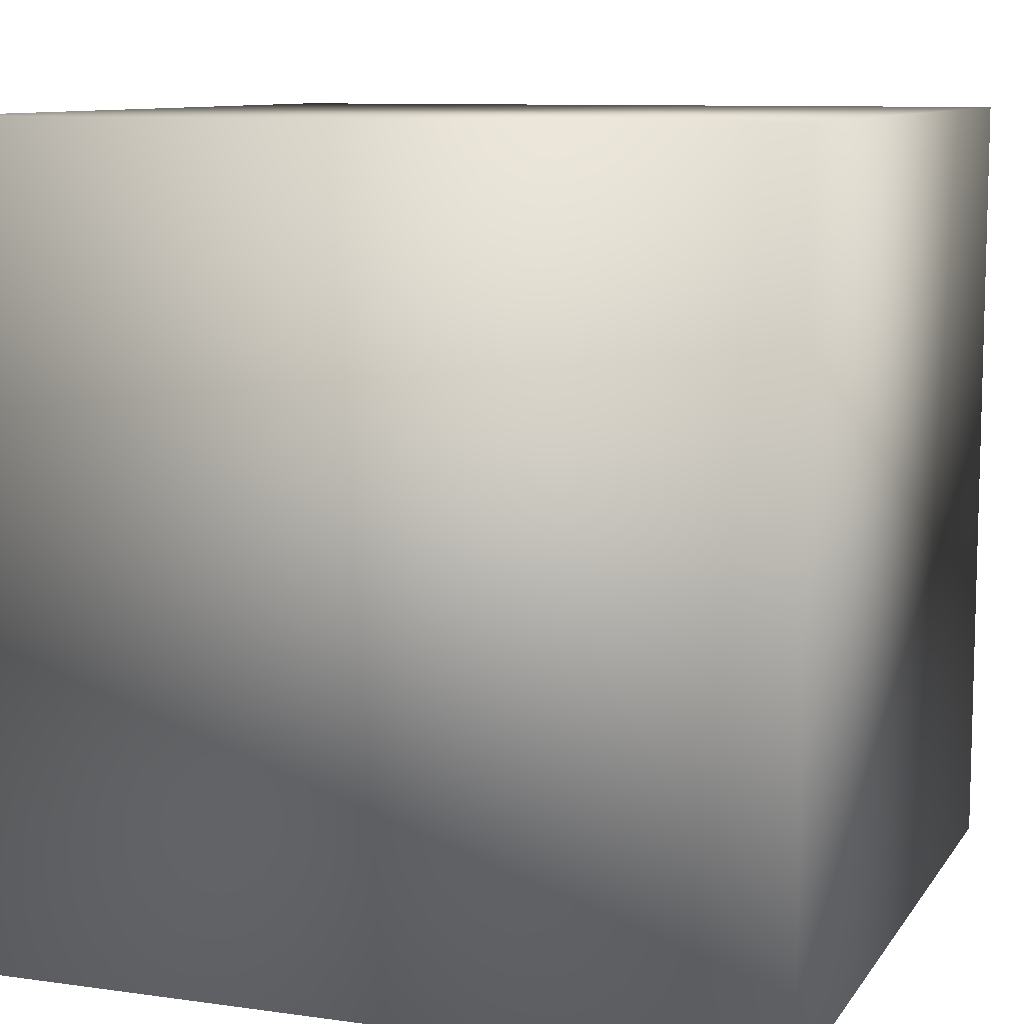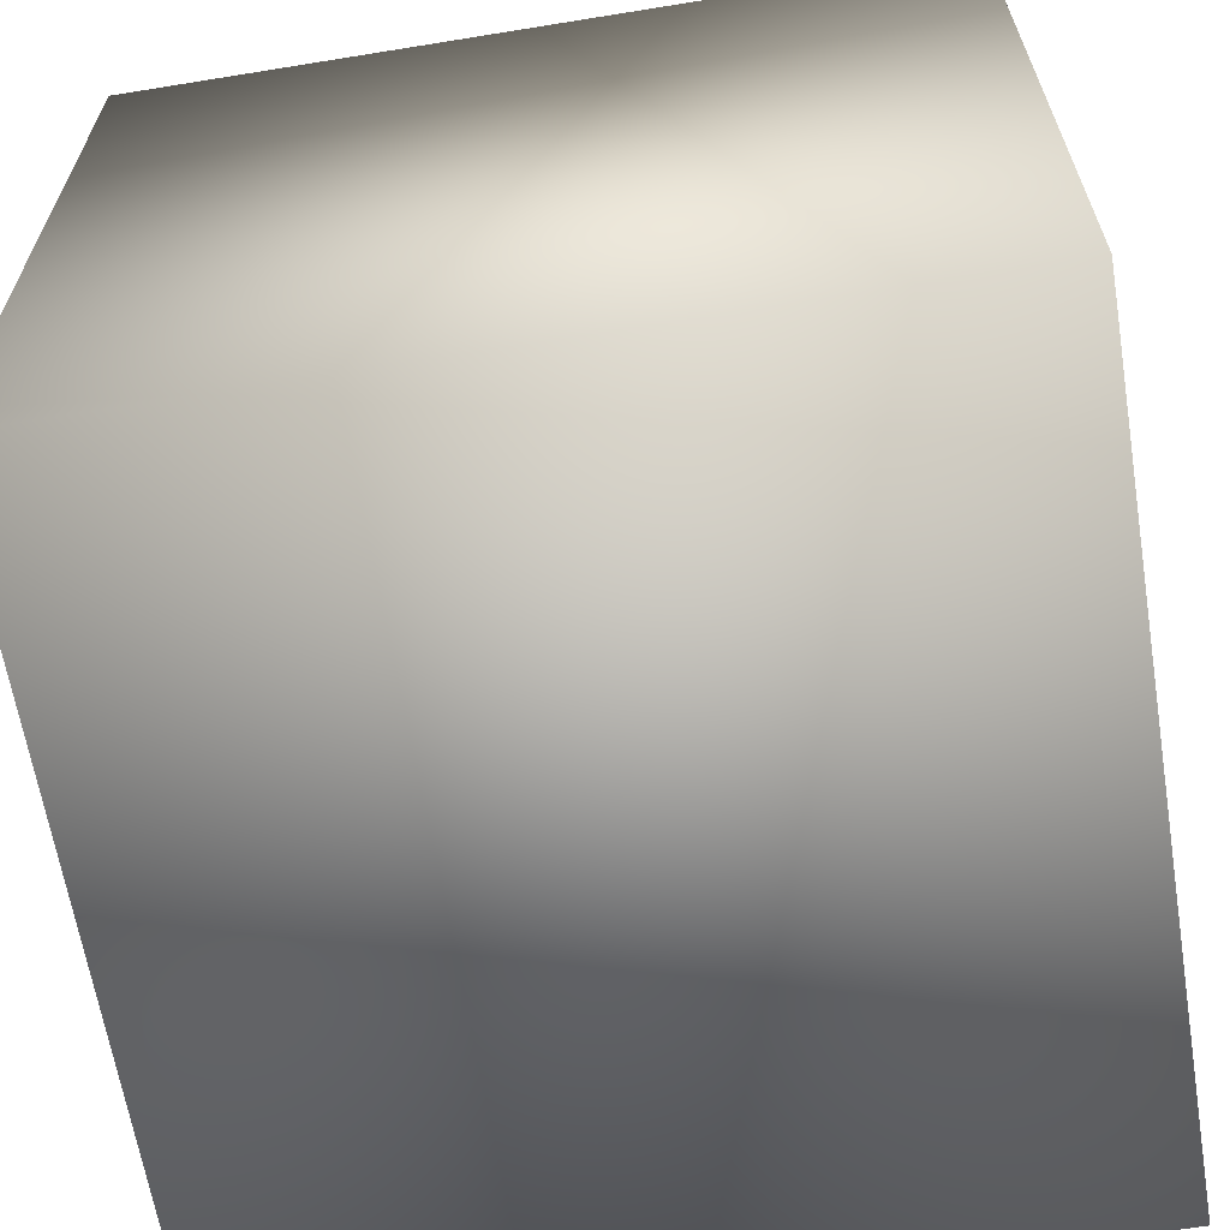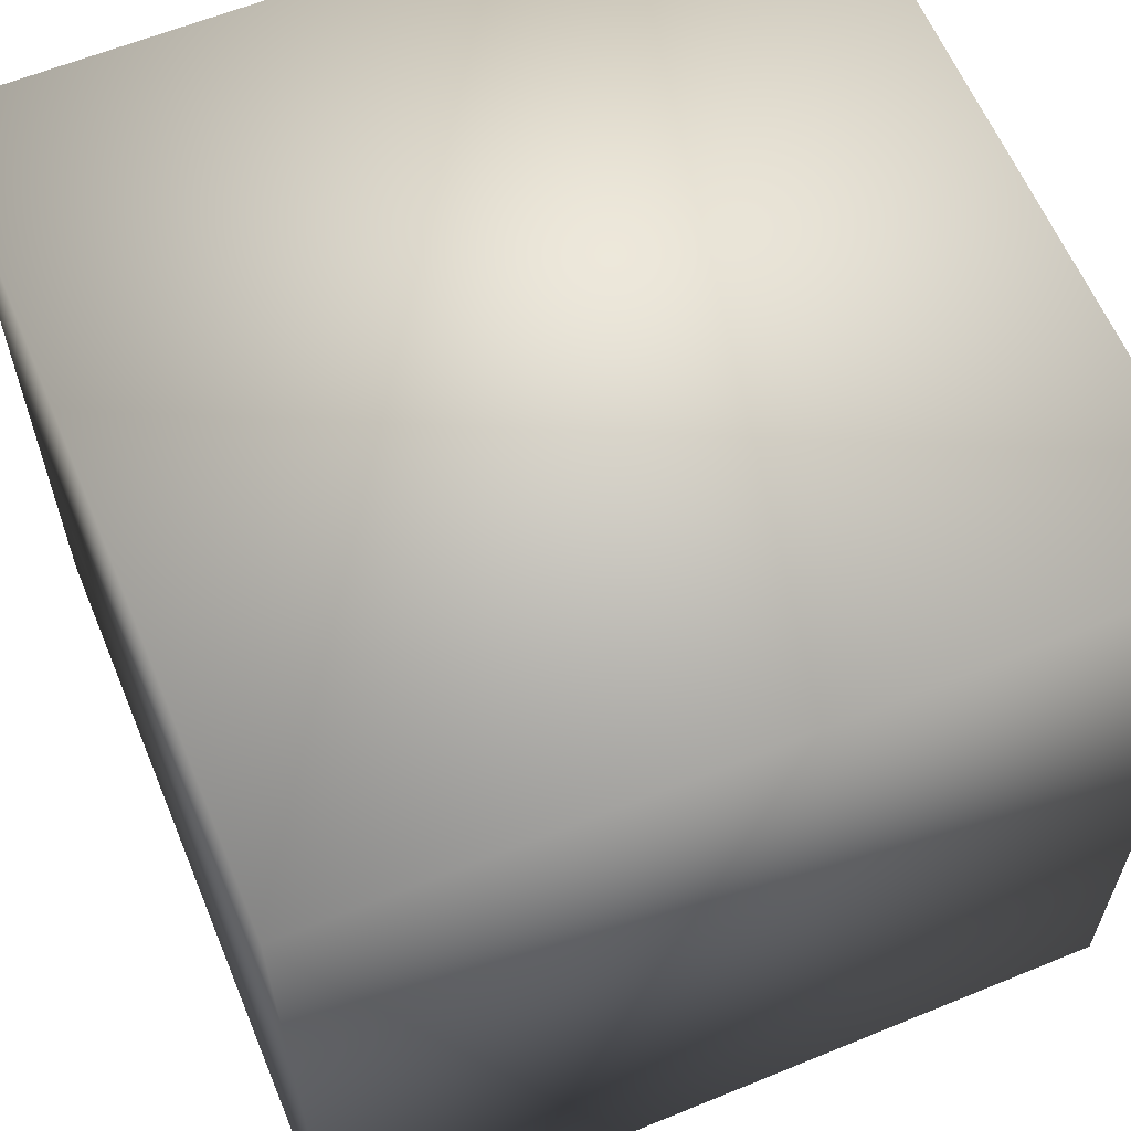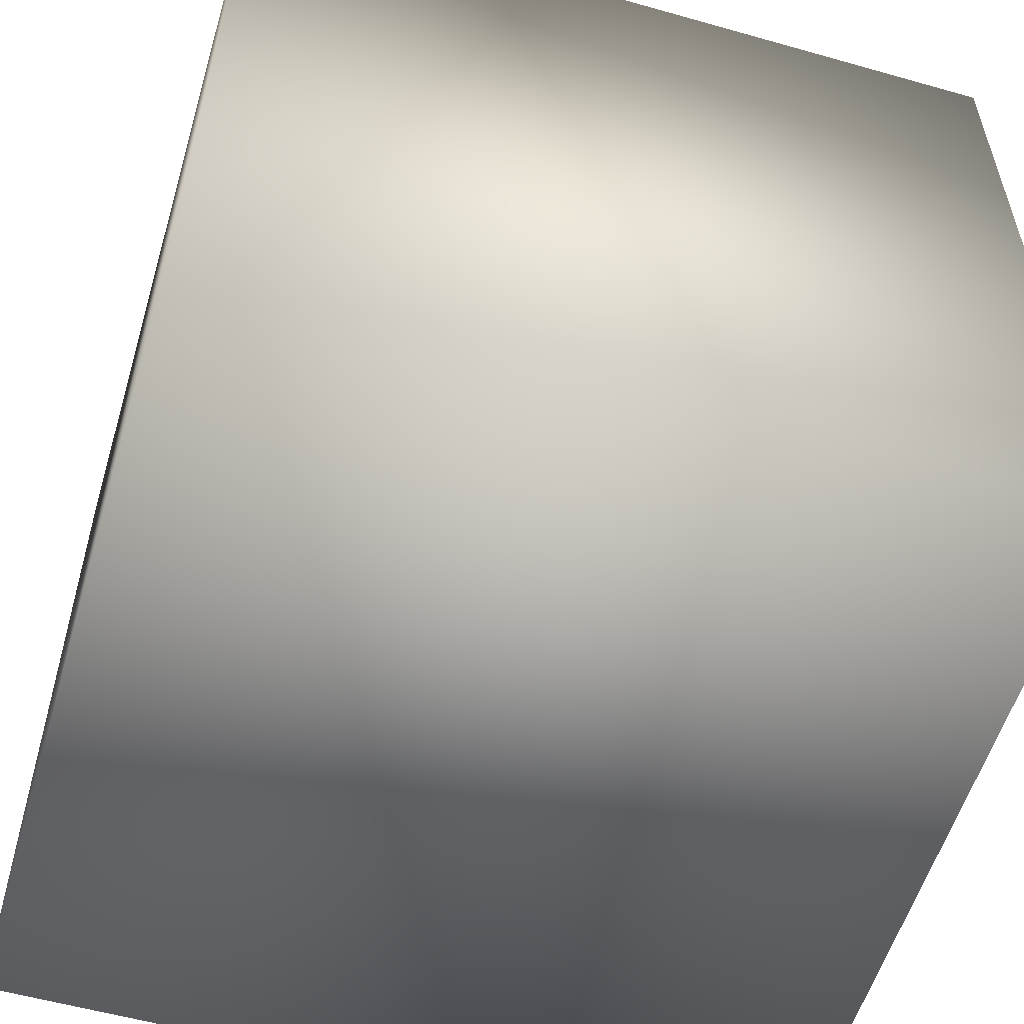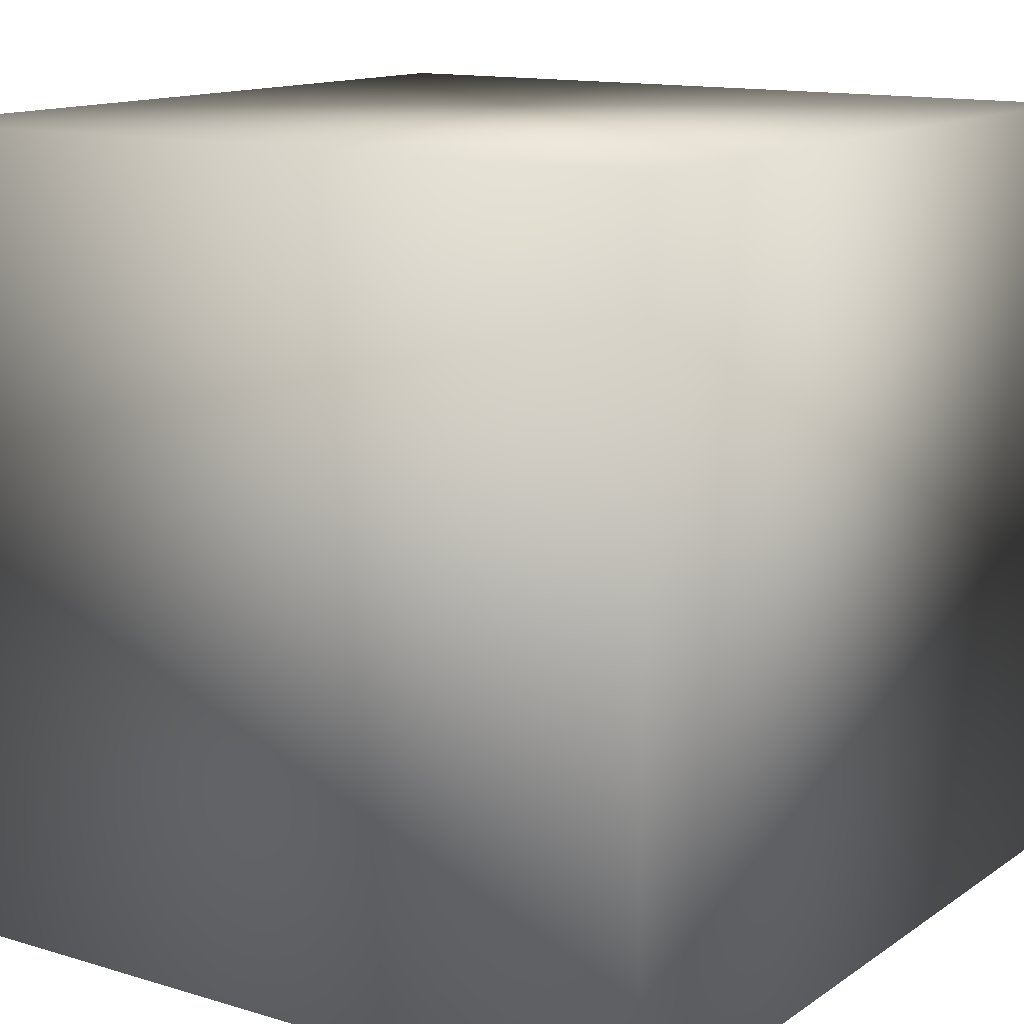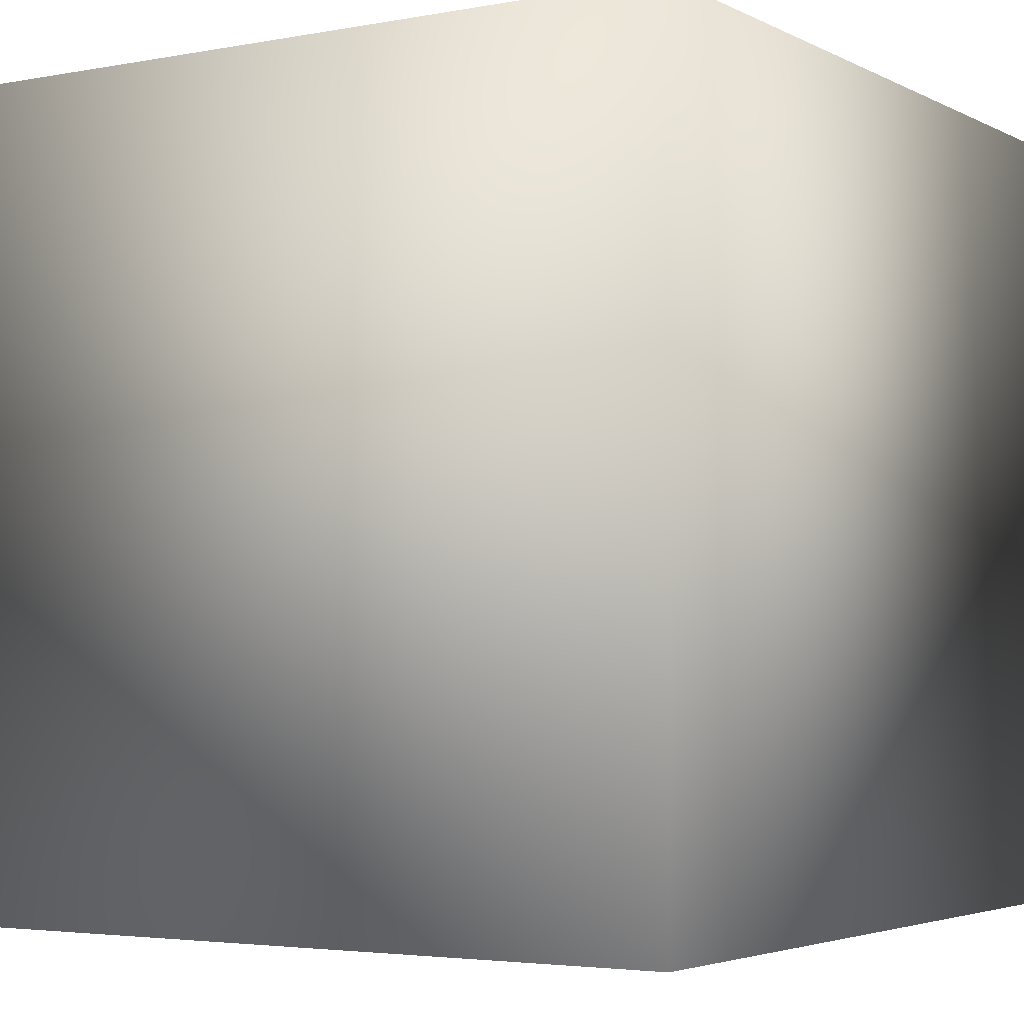
<metadata>
{"format":"obj","ext":"obj","renderer":"f3d","projection":"perspective","resolution":1024,"background":"white","views":[{"elev":9.6,"azim":110.1,"up":"+Z"},{"elev":-64.2,"azim":9.3,"up":"+Y"},{"elev":61.5,"azim":-22.6,"up":"+Y"},{"elev":-56.3,"azim":163.5,"up":"+Y"},{"elev":13.3,"azim":-145.8,"up":"+Z"},{"elev":-3.6,"azim":-147.7,"up":"+Y"}]}
</metadata>
<code>
o Cube.001
v -100 100 -100
v 100 100 100
v 100 100 -100
v -100 -100 100
v 100 -100 100
v -100 100 100
v -100 -100 -100
v 100 -100 -100
f 1 2 3
f 2 4 5
f 6 7 4
f 8 4 7
f 3 5 8
f 1 8 7
f 1 6 2
f 2 6 4
f 6 1 7
f 8 5 4
f 3 2 5
f 1 3 8

</code>
